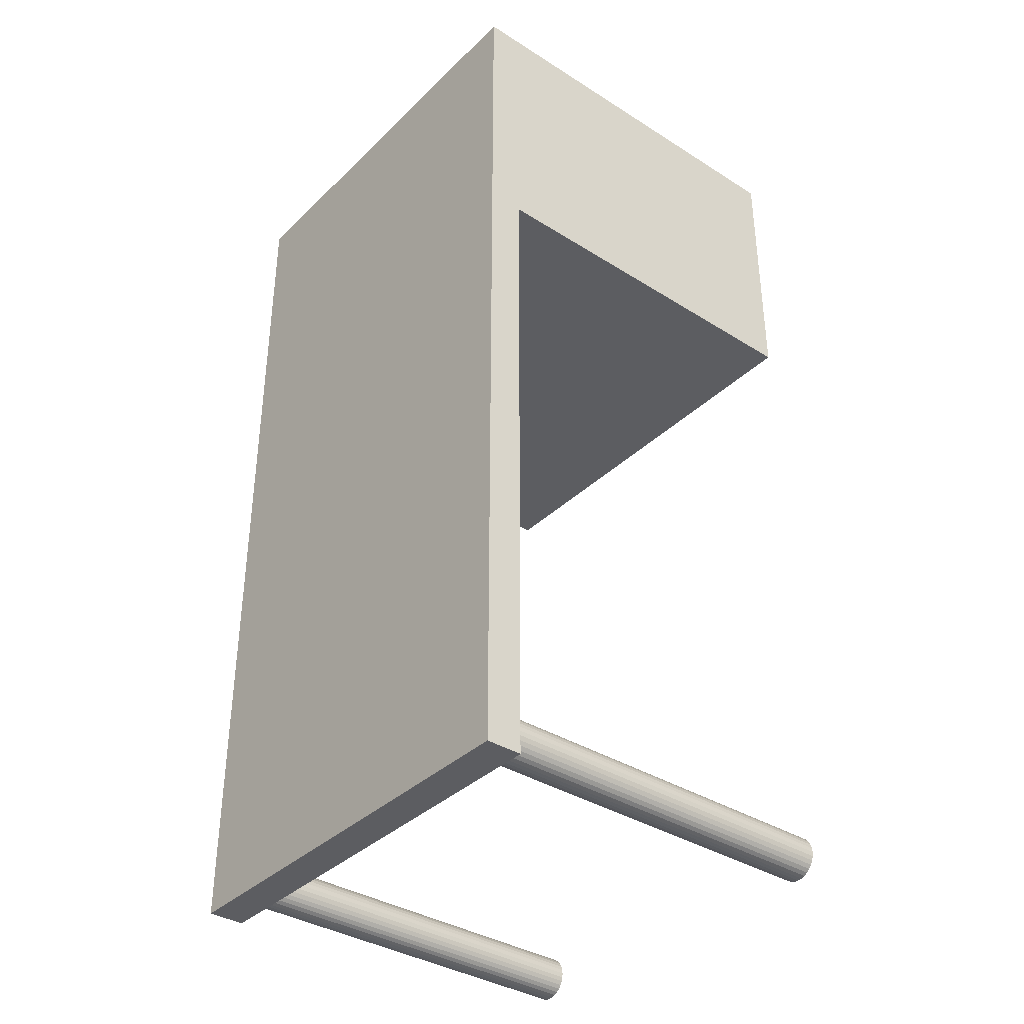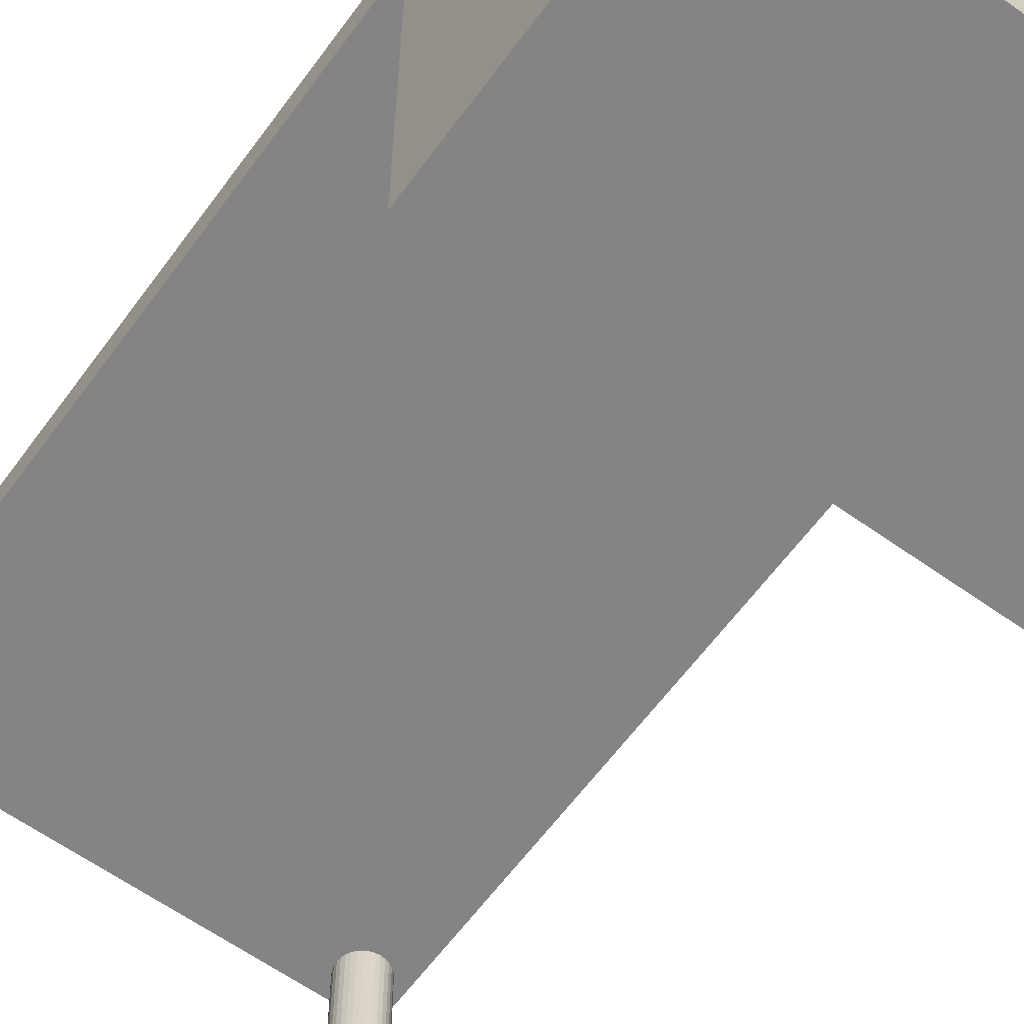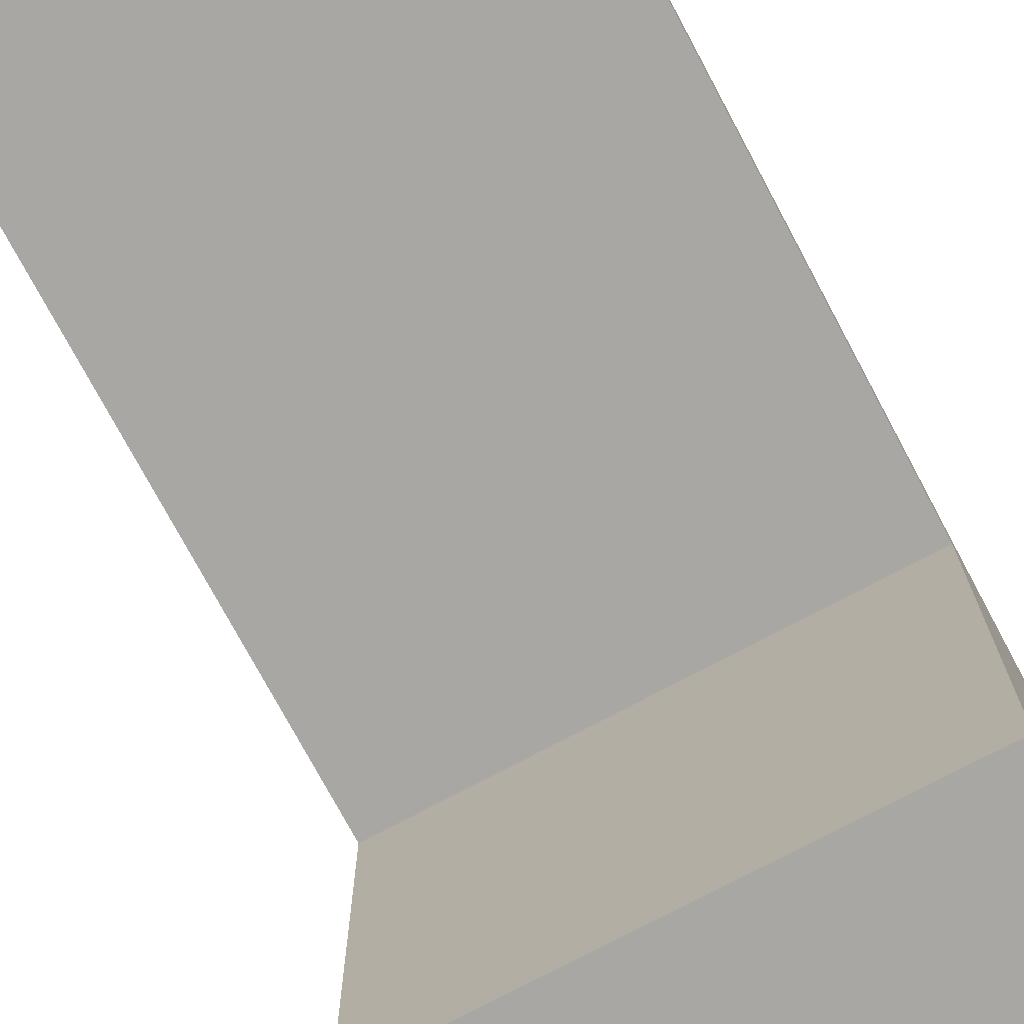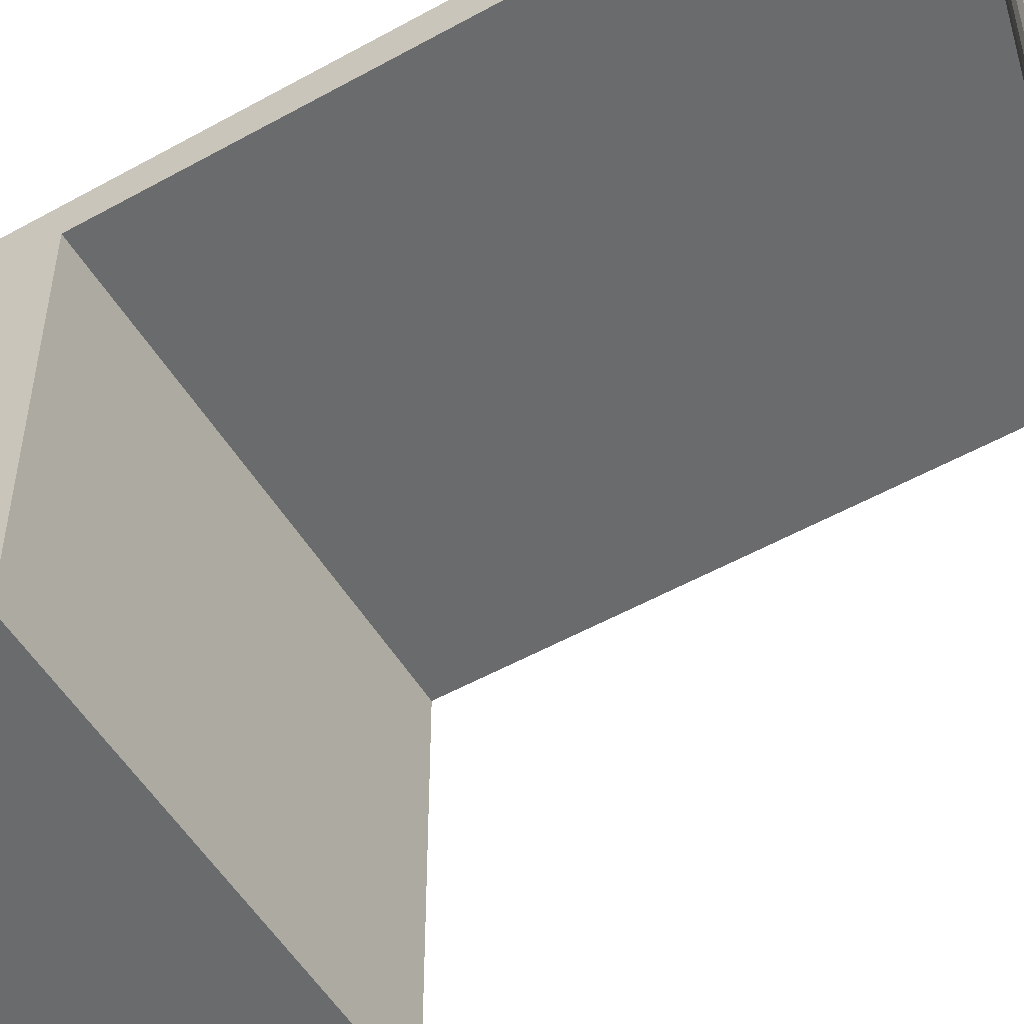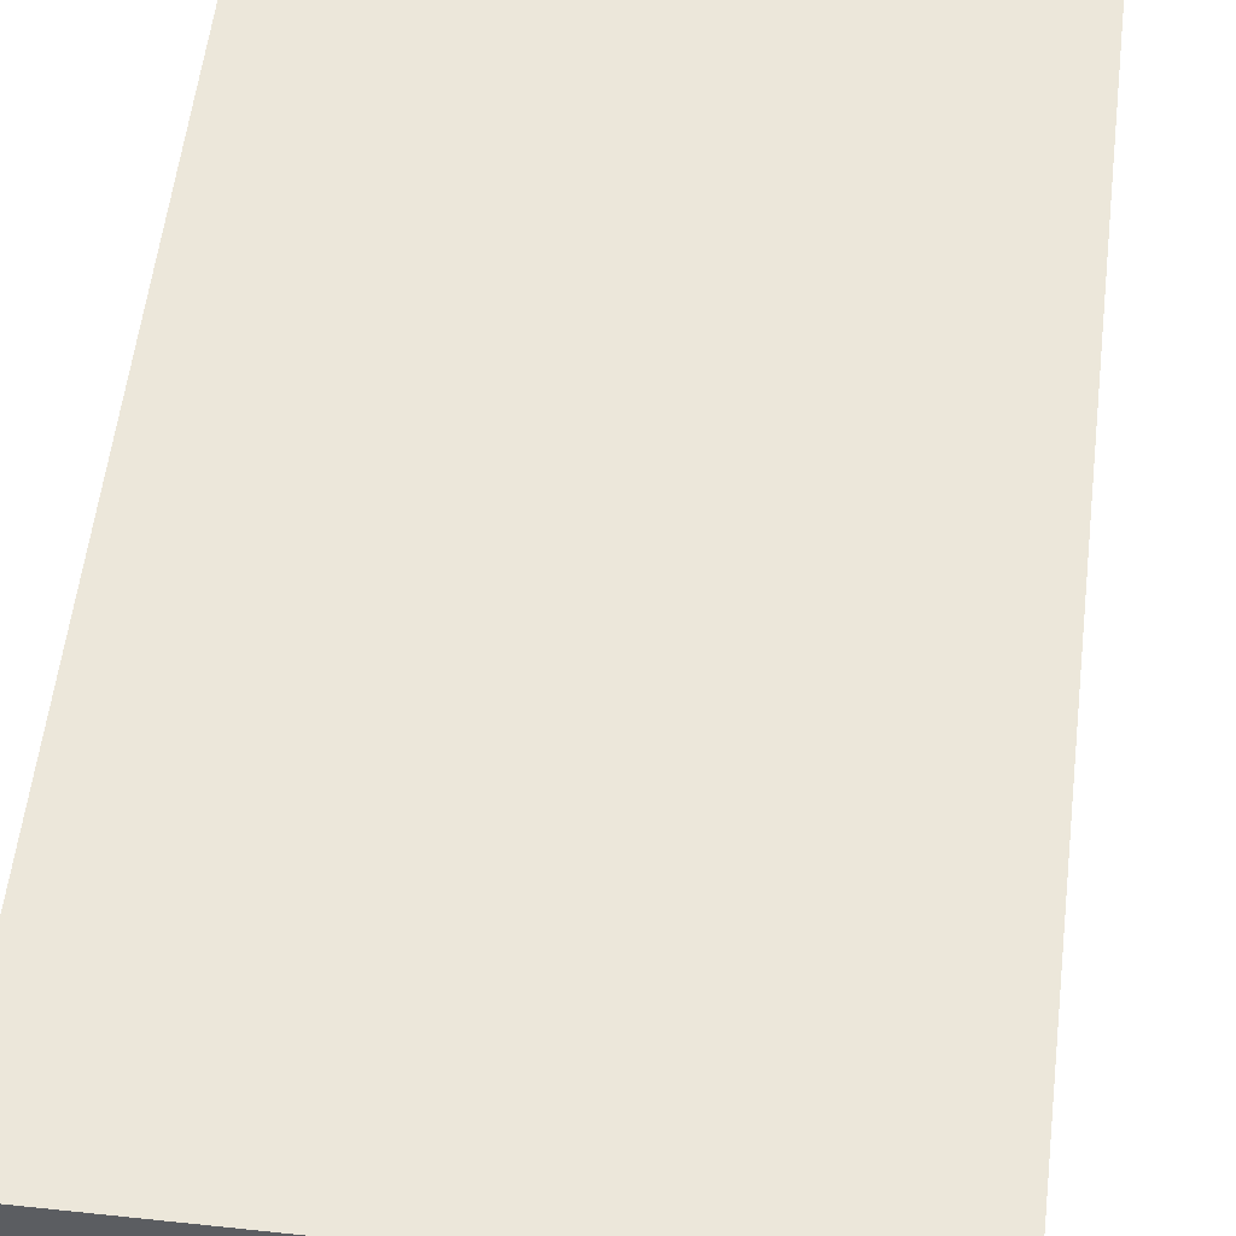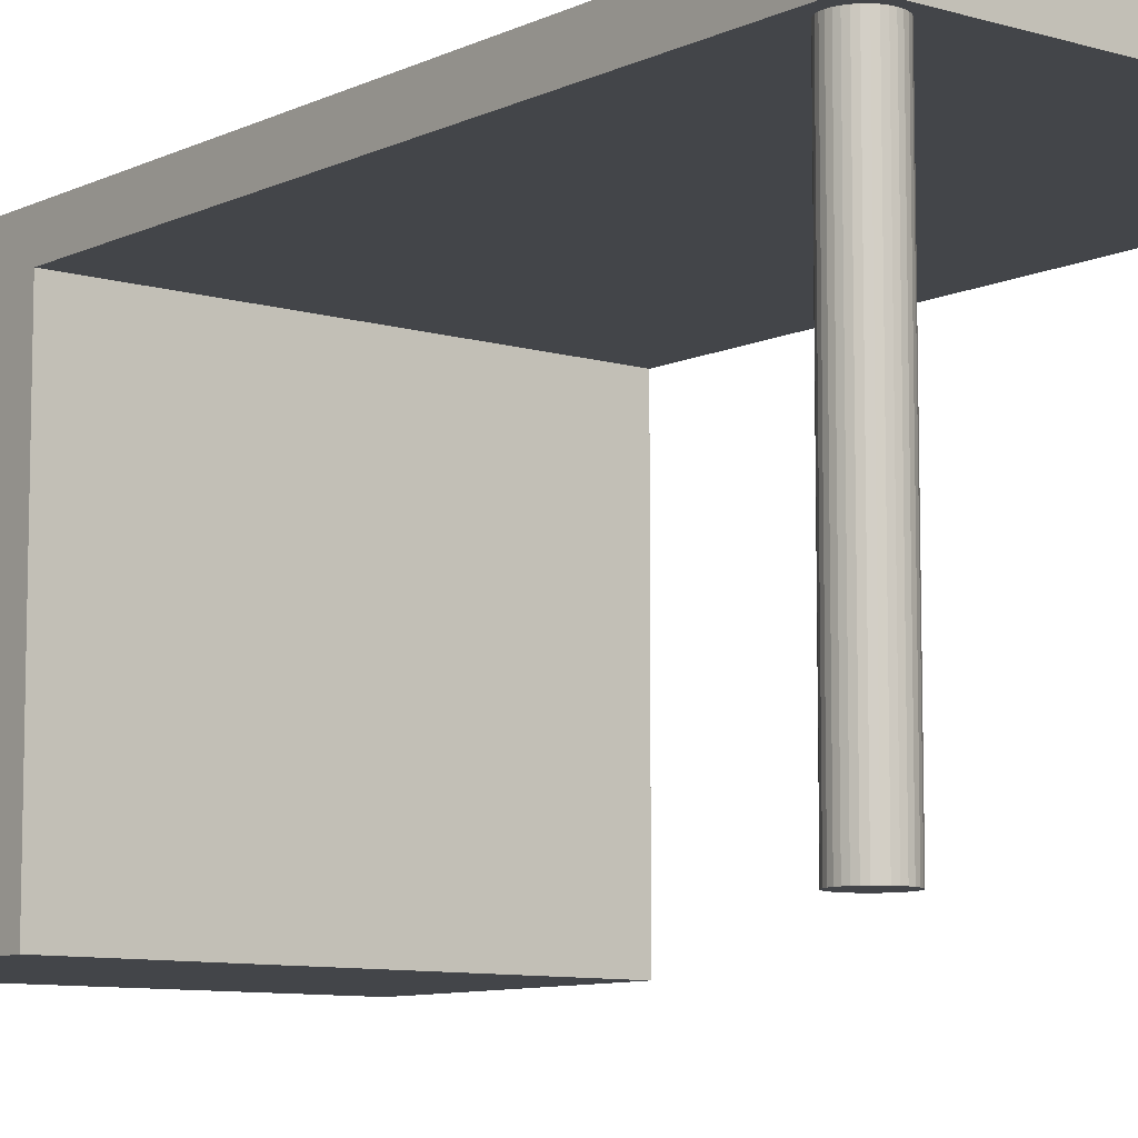
<metadata>
{"format":"obj","ext":"obj","renderer":"f3d","projection":"perspective","resolution":1024,"background":"white","views":[{"elev":-36.8,"azim":-129.2,"up":"+Z"},{"elev":-61.5,"azim":-36.0,"up":"+Y"},{"elev":-74.5,"azim":-151.9,"up":"+Y"},{"elev":-53.2,"azim":120.8,"up":"+Y"},{"elev":53.5,"azim":6.6,"up":"+Y"},{"elev":-8.8,"azim":141.3,"up":"+Y"}]}
</metadata>
<code>
o Desk1
v -0.4 0 0.85
v -0.4 0.75 0.85
v -0.4 0.75 -0.85
v 0.4 0 0.85
v 0.4 0.75 0.85
v 0.4 0.75 -0.85
v -0.4 0 0.85
v -0.4 0.75 0.85
v -0.4 0.75 -0.85
v 0.4 0.75 -0.85
v 0.4 0.75 0.85
v 0.4 0 0.85
v -0.4 0 0.355
v -0.4 0.75 0.355
v 0.4 0 0.355
v 0.4 0.75 0.355
v -0.4 0.684 0.85
v -0.4 0.684 -0.85
v 0.4 0.684 -0.85
v 0.4 0.684 0.85
v -0.4 0.684 0.85
v -0.4 0.684 -0.85
v 0.4 0.684 -0.85
v 0.4 0.684 0.85
v 0.4 0.684 0.355
v -0.4 0.684 0.355
f 26 14 3 18
f 25 16 5 20
f 1 4 12 7
f 13 15 4 1
f 16 14 2 5
f 22 9 10 23
f 24 11 8 21
f 5 2 8 11
f 20 5 11 24
f 3 6 10 9
f 18 3 9 22
f 17 1 7 21
f 6 3 14 16
f 19 6 16 25
f 17 2 14 26
f 1 17 26 13
f 18 19 25 26
f 2 17 21 8
f 4 20 24 12
f 12 24 21 7
f 26 25 15 13
f 15 25 20 4
f 6 19 23 10
o DeskLeg
v -0.3408 0 -0.8337
v -0.3408 0.6908 -0.8337
v -0.333 0 -0.8329
v -0.333 0.6908 -0.8329
v -0.3254 0 -0.8306
v -0.3254 0.6908 -0.8306
v -0.3185 0 -0.8269
v -0.3185 0.6908 -0.8269
v -0.3125 0 -0.8219
v -0.3125 0.6908 -0.8219
v -0.3075 0 -0.8159
v -0.3075 0.6908 -0.8159
v -0.3038 0 -0.809
v -0.3038 0.6908 -0.809
v -0.3015 0 -0.8015
v -0.3015 0.6908 -0.8015
v -0.3008 0 -0.7937
v -0.3008 0.6908 -0.7937
v -0.3015 0 -0.7859
v -0.3015 0.6908 -0.7859
v -0.3038 0 -0.7784
v -0.3038 0.6908 -0.7784
v -0.3075 0 -0.7714
v -0.3075 0.6908 -0.7714
v -0.3125 0 -0.7654
v -0.3125 0.6908 -0.7654
v -0.3185 0 -0.7604
v -0.3185 0.6908 -0.7604
v -0.3254 0 -0.7567
v -0.3254 0.6908 -0.7567
v -0.333 0 -0.7544
v -0.333 0.6908 -0.7544
v -0.3408 0 -0.7537
v -0.3408 0.6908 -0.7537
v -0.3486 0 -0.7544
v -0.3486 0.6908 -0.7544
v -0.3561 0 -0.7567
v -0.3561 0.6908 -0.7567
v -0.363 0 -0.7604
v -0.363 0.6908 -0.7604
v -0.369 0 -0.7654
v -0.369 0.6908 -0.7654
v -0.374 0 -0.7714
v -0.374 0.6908 -0.7714
v -0.3777 0 -0.7784
v -0.3777 0.6908 -0.7784
v -0.38 0 -0.7859
v -0.38 0.6908 -0.7859
v -0.3808 0 -0.7937
v -0.3808 0.6908 -0.7937
v -0.38 0 -0.8015
v -0.38 0.6908 -0.8015
v -0.3777 0 -0.809
v -0.3777 0.6908 -0.809
v -0.374 0 -0.8159
v -0.374 0.6908 -0.8159
v -0.369 0 -0.8219
v -0.369 0.6908 -0.8219
v -0.363 0 -0.8269
v -0.363 0.6908 -0.8269
v -0.3561 0 -0.8306
v -0.3561 0.6908 -0.8306
v -0.3486 0 -0.8329
v -0.3486 0.6908 -0.8329
v 0.3408 0 -0.8337
v 0.3408 0.6908 -0.8337
v 0.333 0 -0.8329
v 0.333 0.6908 -0.8329
v 0.3254 0 -0.8306
v 0.3254 0.6908 -0.8306
v 0.3185 0 -0.8269
v 0.3185 0.6908 -0.8269
v 0.3125 0 -0.8219
v 0.3125 0.6908 -0.8219
v 0.3075 0 -0.8159
v 0.3075 0.6908 -0.8159
v 0.3038 0 -0.809
v 0.3038 0.6908 -0.809
v 0.3015 0 -0.8015
v 0.3015 0.6908 -0.8015
v 0.3008 0 -0.7937
v 0.3008 0.6908 -0.7937
v 0.3015 0 -0.7859
v 0.3015 0.6908 -0.7859
v 0.3038 0 -0.7784
v 0.3038 0.6908 -0.7784
v 0.3075 0 -0.7714
v 0.3075 0.6908 -0.7714
v 0.3125 0 -0.7654
v 0.3125 0.6908 -0.7654
v 0.3185 0 -0.7604
v 0.3185 0.6908 -0.7604
v 0.3254 0 -0.7567
v 0.3254 0.6908 -0.7567
v 0.333 0 -0.7544
v 0.333 0.6908 -0.7544
v 0.3408 0 -0.7537
v 0.3408 0.6908 -0.7537
v 0.3486 0 -0.7544
v 0.3486 0.6908 -0.7544
v 0.3561 0 -0.7567
v 0.3561 0.6908 -0.7567
v 0.363 0 -0.7604
v 0.363 0.6908 -0.7604
v 0.369 0 -0.7654
v 0.369 0.6908 -0.7654
v 0.374 0 -0.7714
v 0.374 0.6908 -0.7714
v 0.3777 0 -0.7784
v 0.3777 0.6908 -0.7784
v 0.38 0 -0.7859
v 0.38 0.6908 -0.7859
v 0.3808 0 -0.7937
v 0.3808 0.6908 -0.7937
v 0.38 0 -0.8015
v 0.38 0.6908 -0.8015
v 0.3777 0 -0.809
v 0.3777 0.6908 -0.809
v 0.374 0 -0.8159
v 0.374 0.6908 -0.8159
v 0.369 0 -0.8219
v 0.369 0.6908 -0.8219
v 0.363 0 -0.8269
v 0.363 0.6908 -0.8269
v 0.3561 0 -0.8306
v 0.3561 0.6908 -0.8306
v 0.3486 0 -0.8329
v 0.3486 0.6908 -0.8329
f 27 28 30 29
f 29 30 32 31
f 31 32 34 33
f 33 34 36 35
f 35 36 38 37
f 37 38 40 39
f 39 40 42 41
f 41 42 44 43
f 43 44 46 45
f 45 46 48 47
f 47 48 50 49
f 49 50 52 51
f 51 52 54 53
f 53 54 56 55
f 55 56 58 57
f 57 58 60 59
f 59 60 62 61
f 61 62 64 63
f 63 64 66 65
f 65 66 68 67
f 67 68 70 69
f 69 70 72 71
f 71 72 74 73
f 73 74 76 75
f 75 76 78 77
f 77 78 80 79
f 79 80 82 81
f 81 82 84 83
f 83 84 86 85
f 85 86 88 87
f 30 28 90 88 86 84 82 80 78 76 74 72 70 68 66 64 62 60 58 56 54 52 50 48 46 44 42 40 38 36 34 32
f 87 88 90 89
f 89 90 28 27
f 27 29 31 33 35 37 39 41 43 45 47 49 51 53 55 57 59 61 63 65 67 69 71 73 75 77 79 81 83 85 87 89
f 91 93 94 92
f 93 95 96 94
f 95 97 98 96
f 97 99 100 98
f 99 101 102 100
f 101 103 104 102
f 103 105 106 104
f 105 107 108 106
f 107 109 110 108
f 109 111 112 110
f 111 113 114 112
f 113 115 116 114
f 115 117 118 116
f 117 119 120 118
f 119 121 122 120
f 121 123 124 122
f 123 125 126 124
f 125 127 128 126
f 127 129 130 128
f 129 131 132 130
f 131 133 134 132
f 133 135 136 134
f 135 137 138 136
f 137 139 140 138
f 139 141 142 140
f 141 143 144 142
f 143 145 146 144
f 145 147 148 146
f 147 149 150 148
f 149 151 152 150
f 94 96 98 100 102 104 106 108 110 112 114 116 118 120 122 124 126 128 130 132 134 136 138 140 142 144 146 148 150 152 154 92
f 151 153 154 152
f 153 91 92 154
f 91 153 151 149 147 145 143 141 139 137 135 133 131 129 127 125 123 121 119 117 115 113 111 109 107 105 103 101 99 97 95 93

</code>
